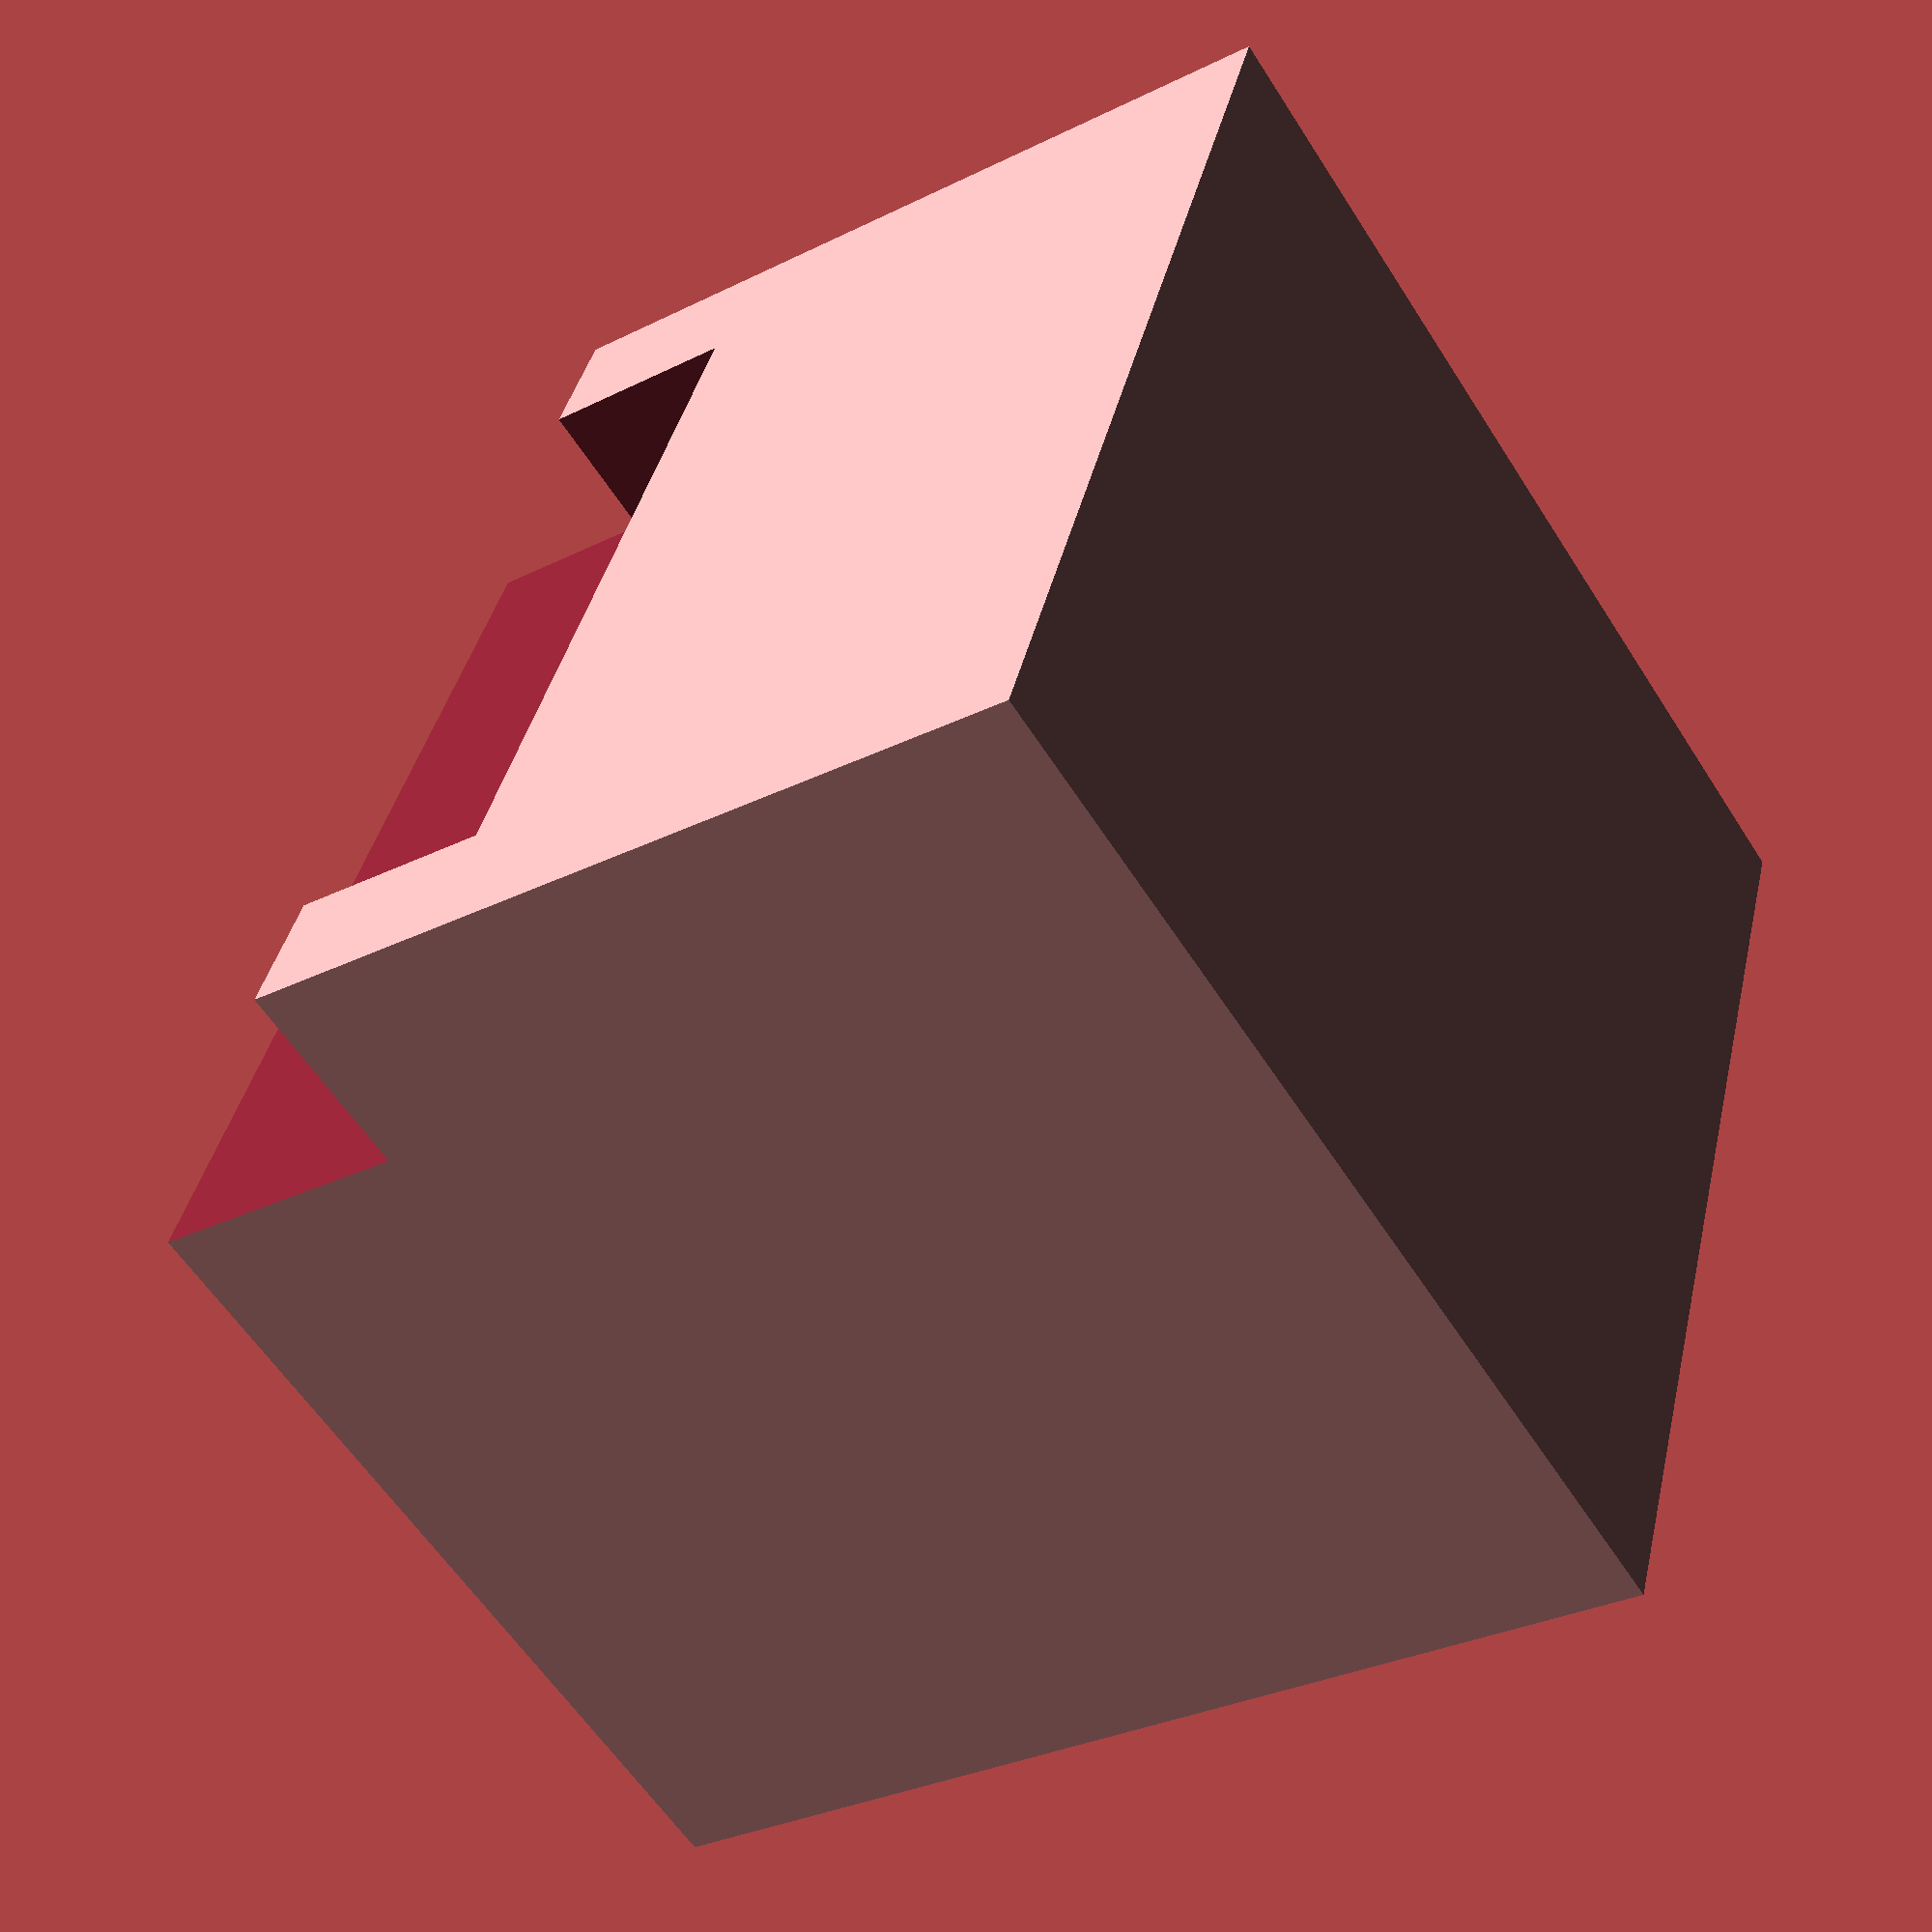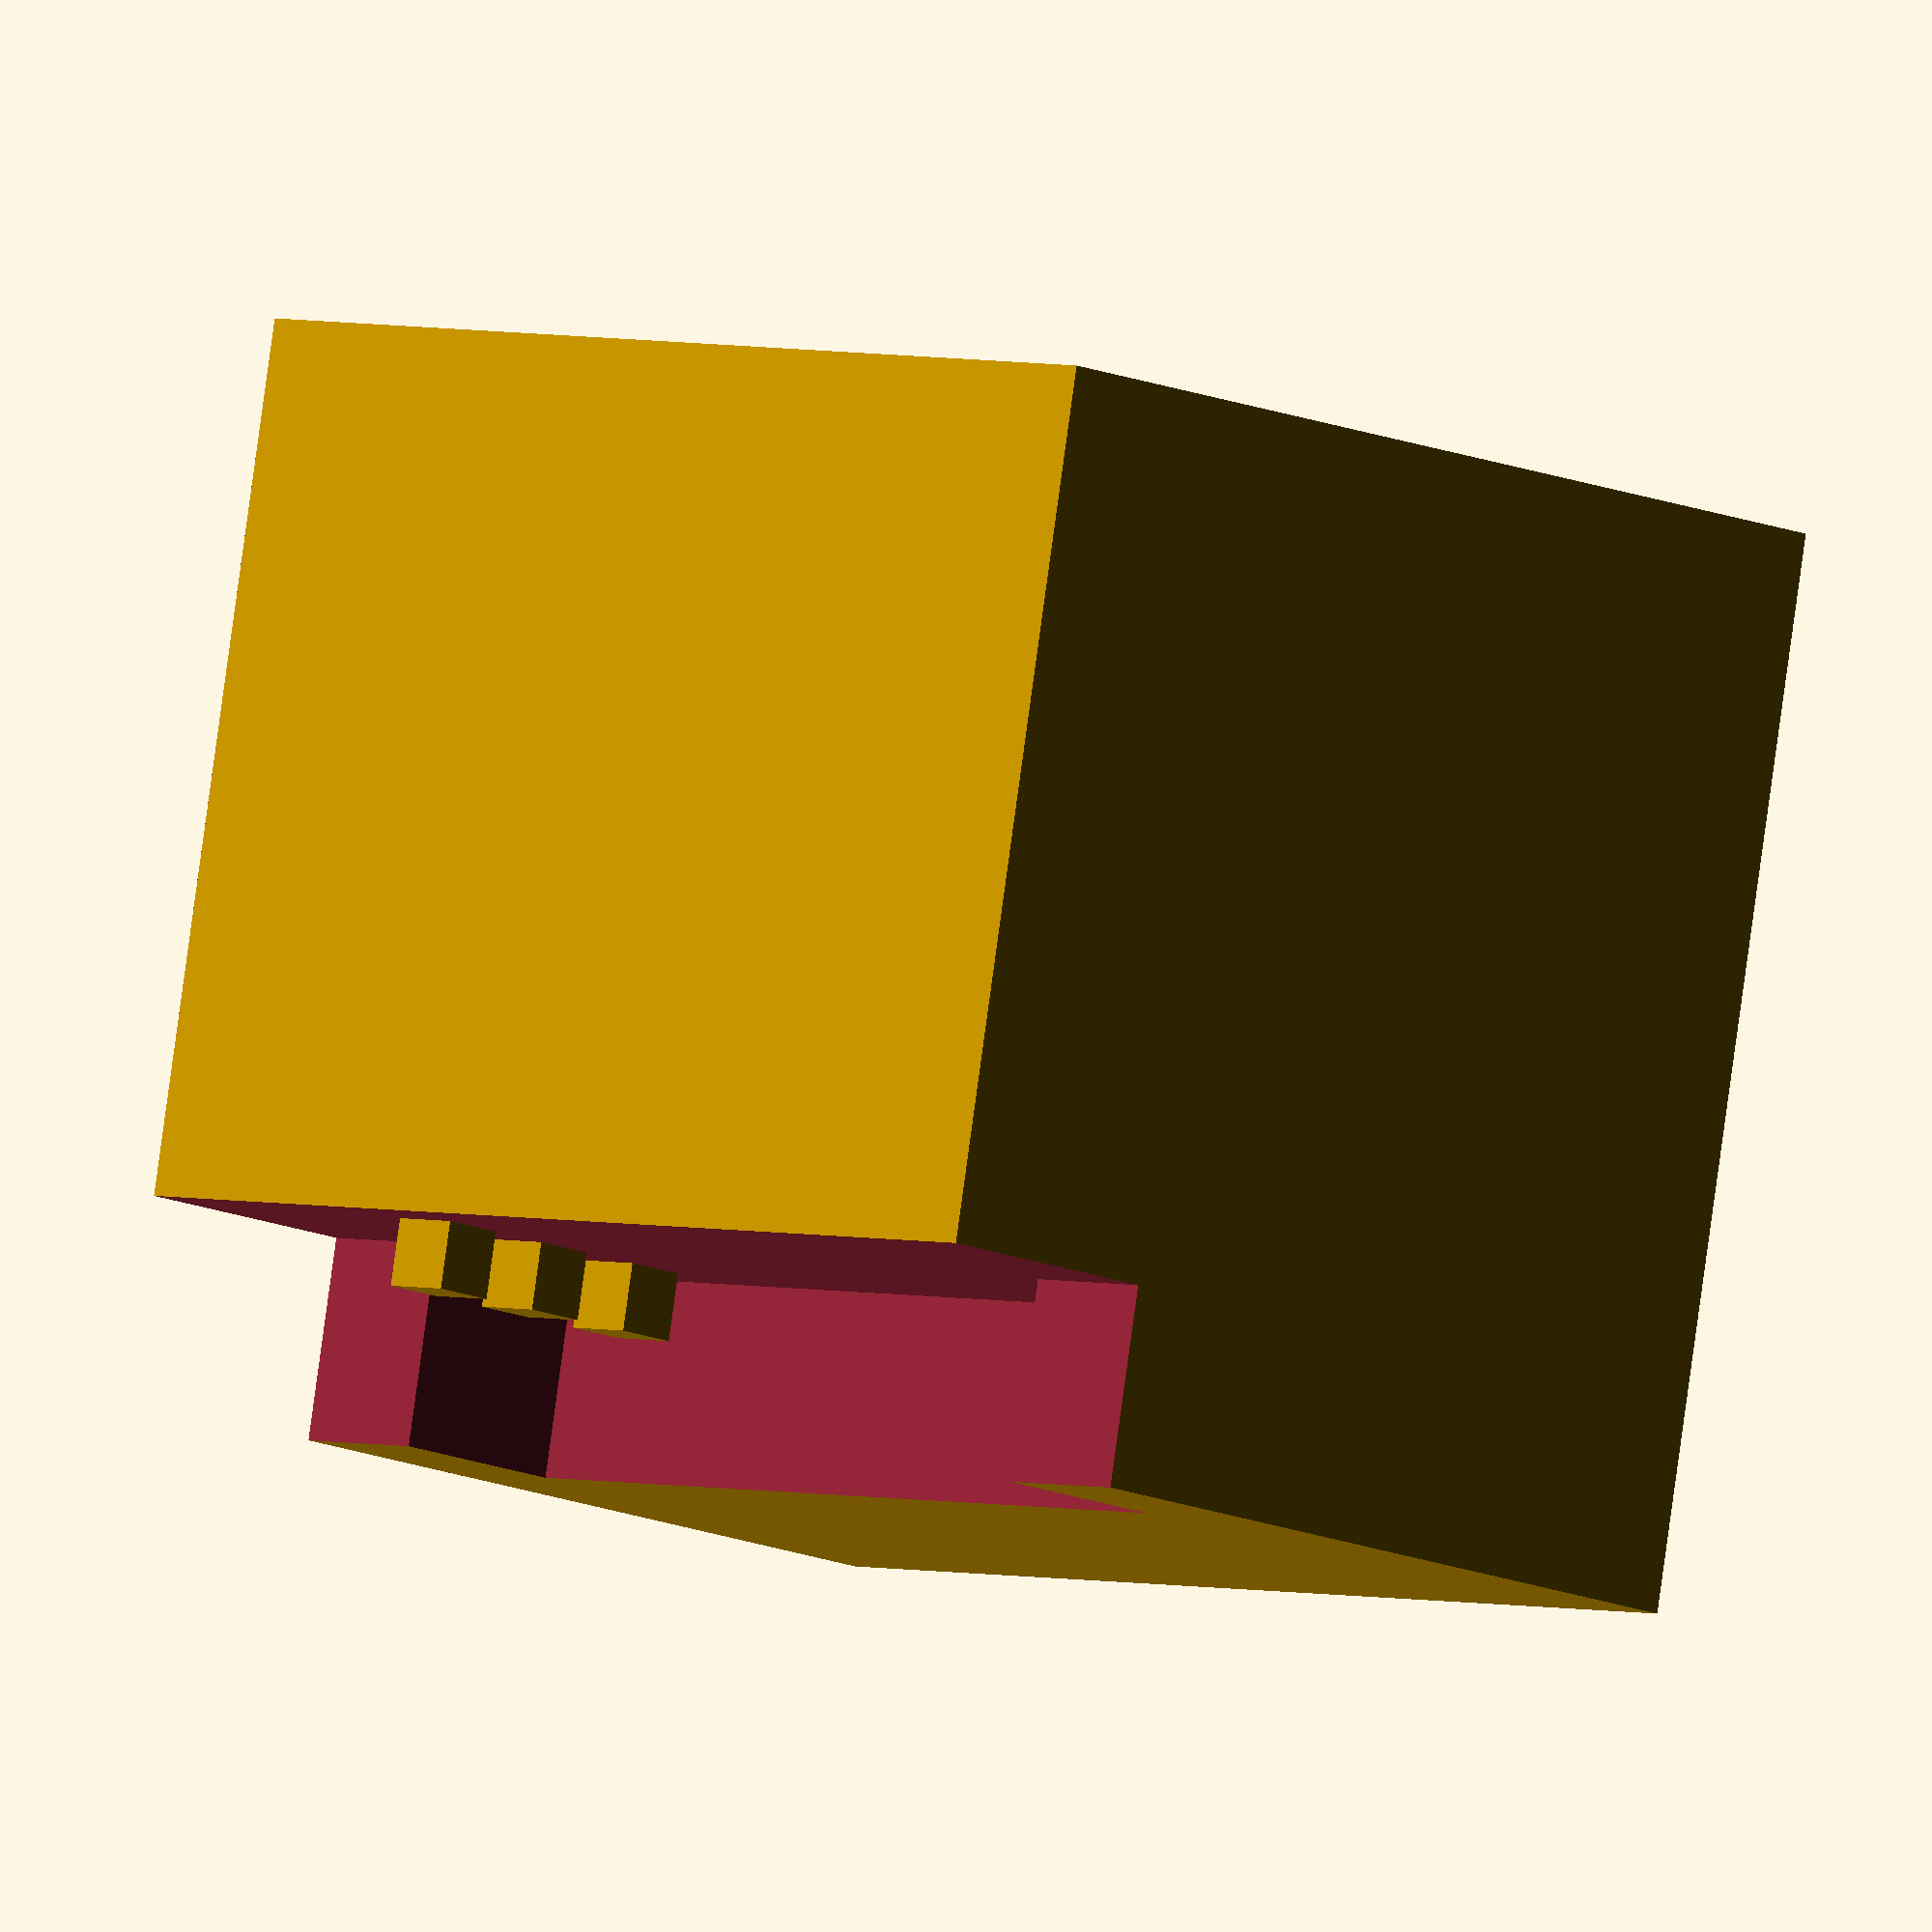
<openscad>
rotate(-90, [1, 0, 0]) {
    difference() {
        cube([1, 1, 1], center = true);
        translate([0, 8/16, 8/16])
            cube([12/16, 14/16, 6/16], center = true);
        
        translate([0, 8/16, 8/16])
            cube([20/16, 8/16, 6/16], center = true);
    }

    translate([-4/16, 2/16, 5/16])
        cube([1/16, 1/16, 1/16]);

    translate([-4/16, 4/16, 5/16])
        cube([1/16, 1/16, 1/16]);

    translate([-4/16, 6/16, 5/16])
        cube([1/16, 1/16, 1/16]);
}
</openscad>
<views>
elev=31.3 azim=292.6 roll=305.2 proj=p view=solid
elev=191.9 azim=349.5 roll=318.2 proj=o view=wireframe
</views>
